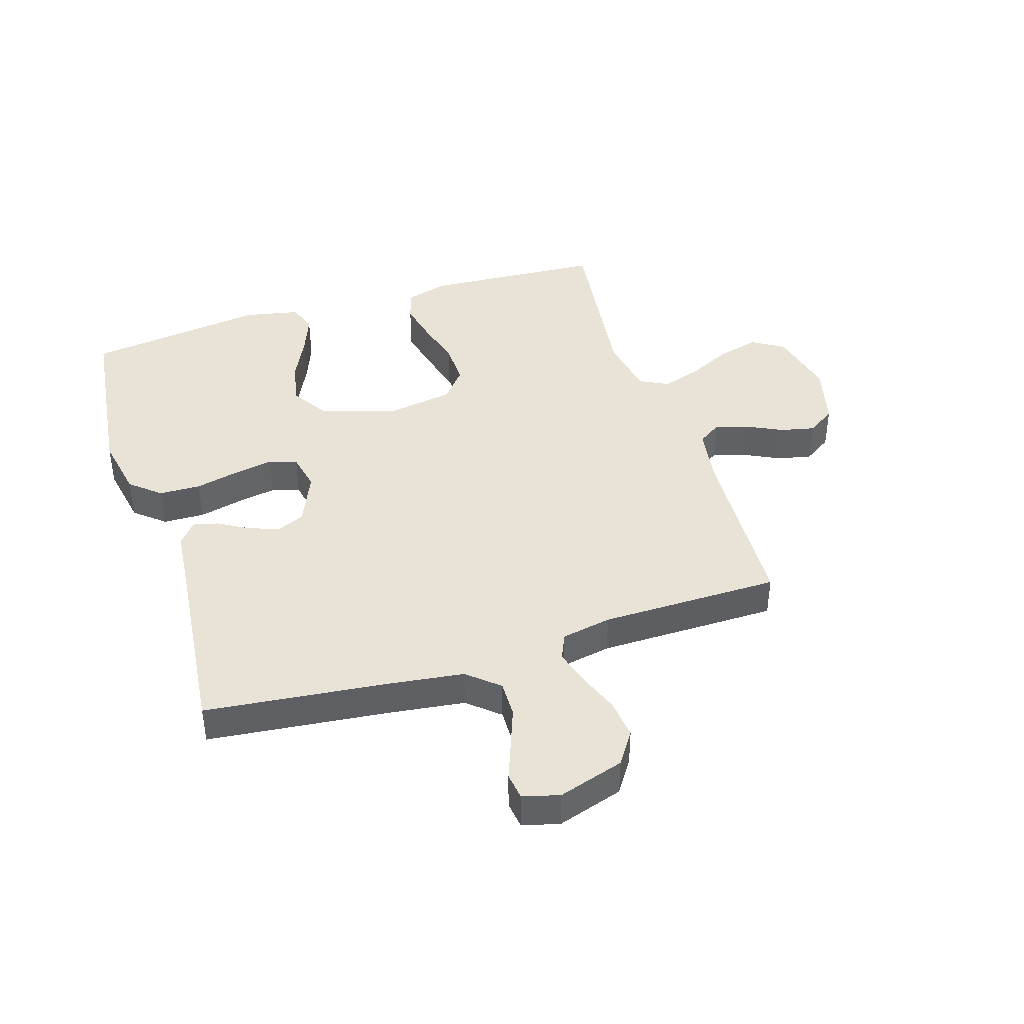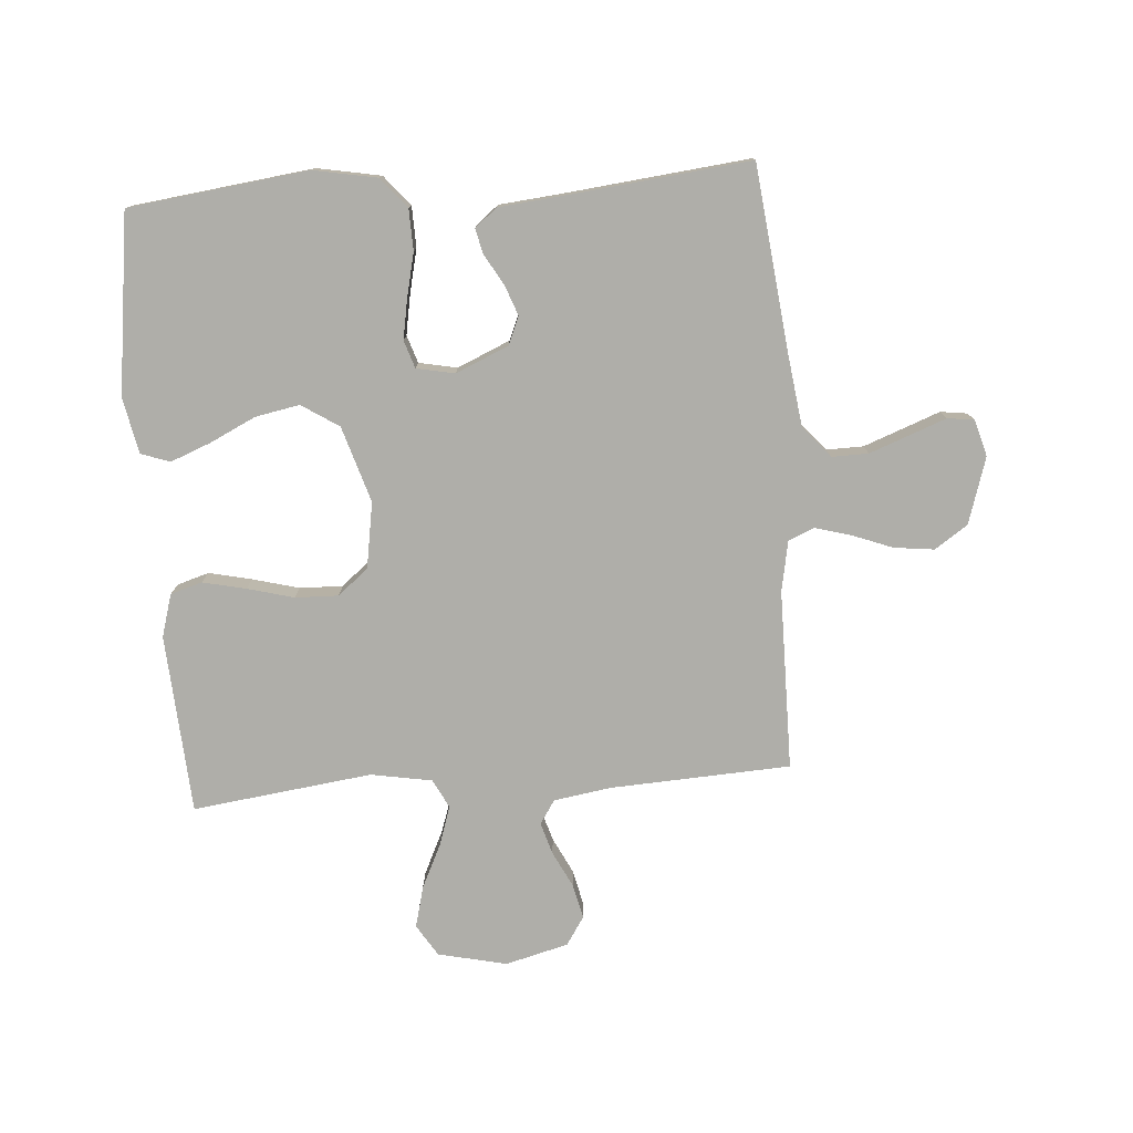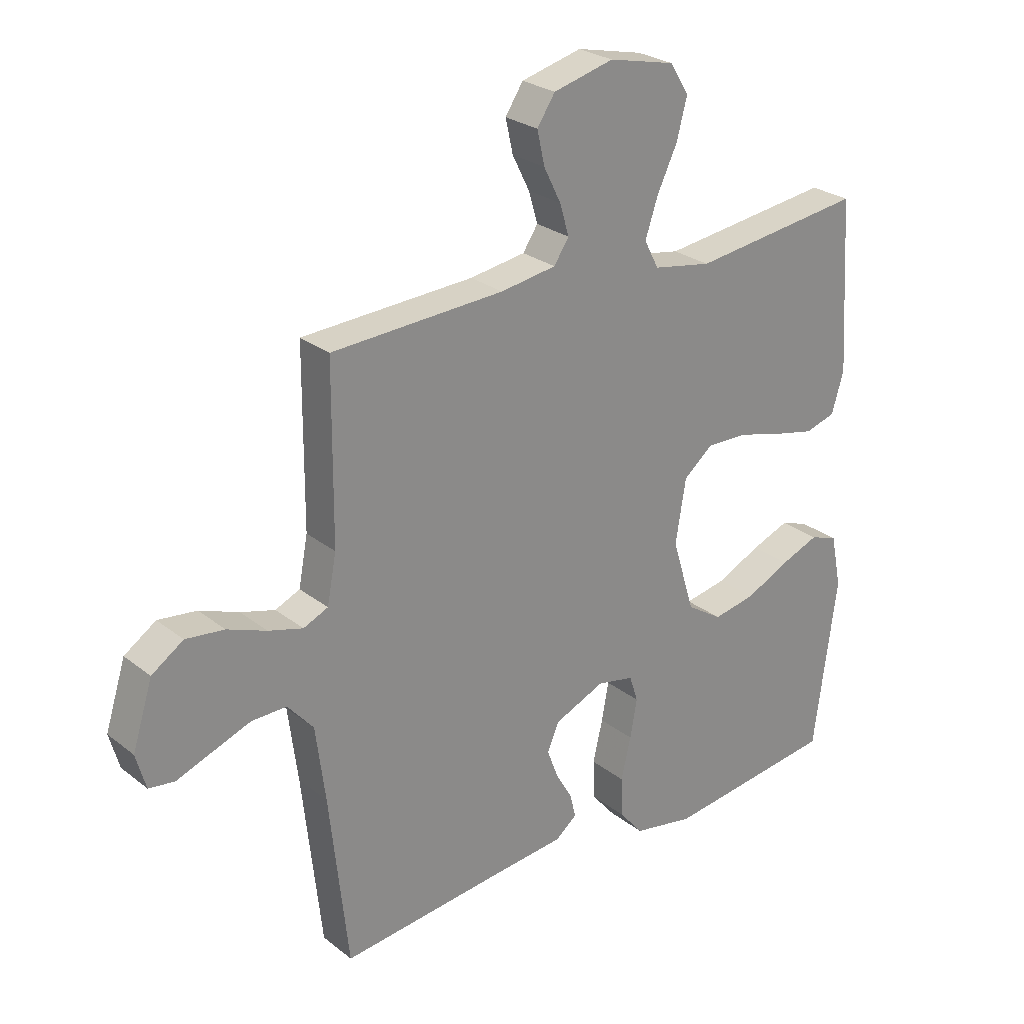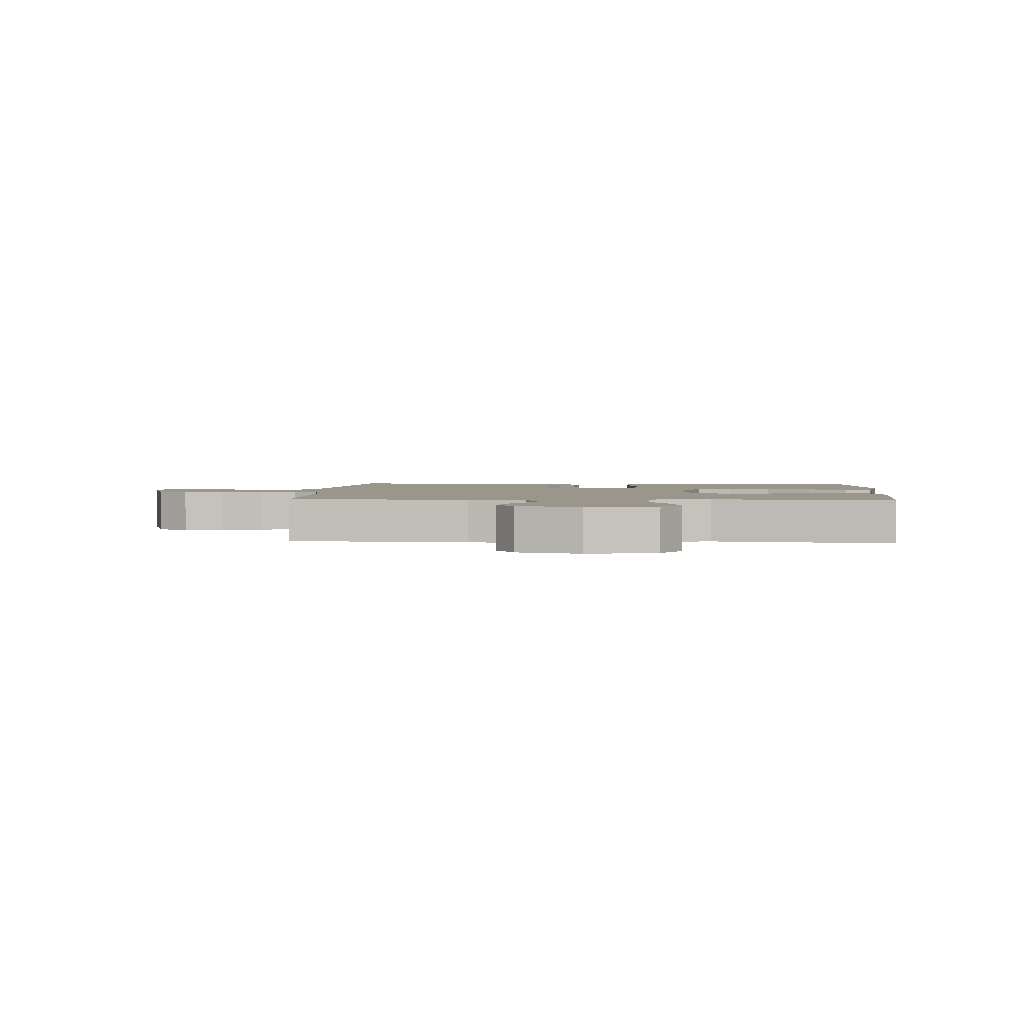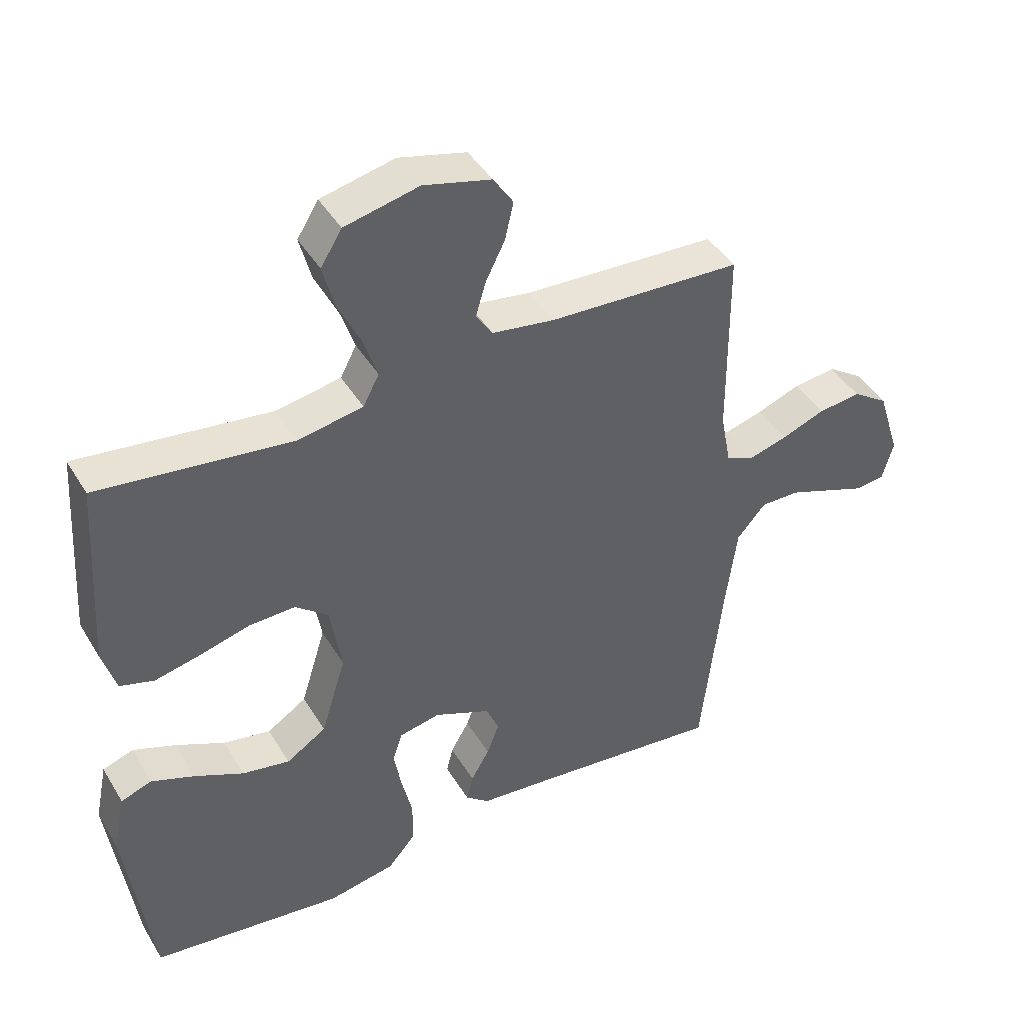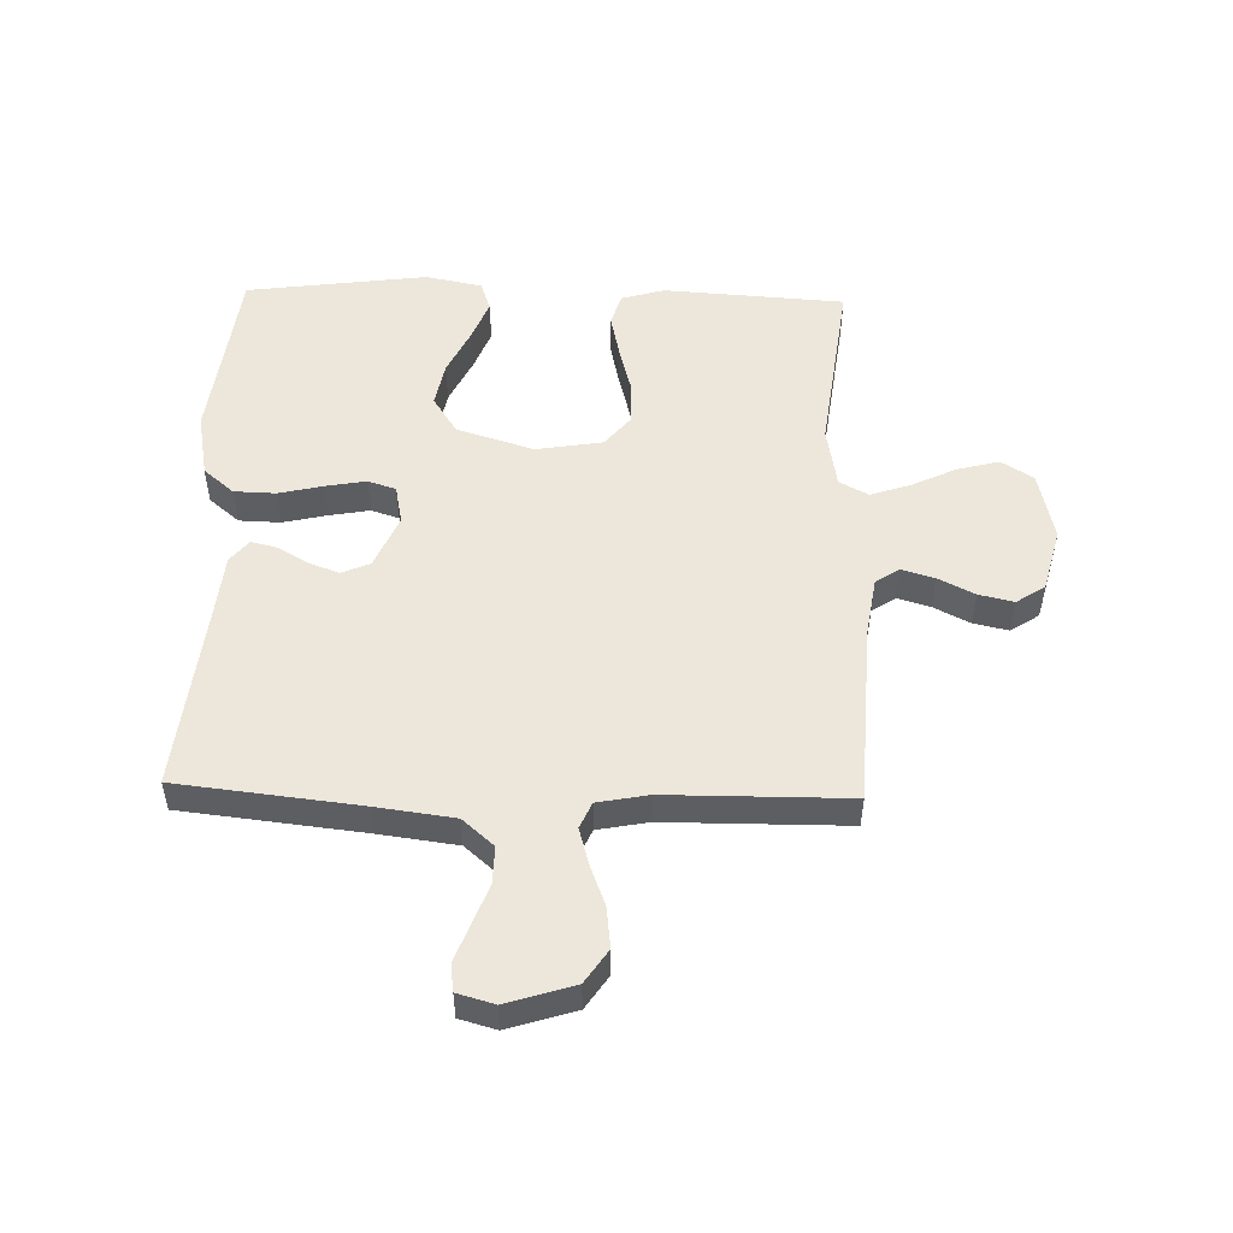
<metadata>
{"format":"obj","ext":"obj","renderer":"f3d","projection":"perspective","resolution":1024,"background":"white","views":[{"elev":41.8,"azim":-107.6,"up":"+Y"},{"elev":-77.5,"azim":-175.7,"up":"+Y"},{"elev":26.2,"azim":-39.3,"up":"+Z"},{"elev":2.3,"azim":3.9,"up":"+Y"},{"elev":43.3,"azim":151.0,"up":"+Z"},{"elev":51.6,"azim":-88.4,"up":"+Y"}]}
</metadata>
<code>
v -0.5 0.07 0.5
v -0.2 0.07 0.515
v -0.103 0.07 0.53
v -0.077 0.07 0.569
v -0.093 0.07 0.623
v -0.123 0.07 0.683
v -0.136 0.07 0.741
v -0.105 0.07 0.788
v 0 0.07 0.815
v 0.115 0.07 0.789
v 0.148 0.07 0.736
v 0.13 0.07 0.667
v 0.095 0.07 0.594
v 0.073 0.07 0.528
v 0.098 0.07 0.48
v 0.2 0.07 0.462
v 0.5 0.07 0.5
v 0.519 0.07 0.2
v 0.498 0.07 0.129
v 0.445 0.07 0.113
v 0.373 0.07 0.129
v 0.295 0.07 0.15
v 0.223 0.07 0.152
v 0.172 0.07 0.11
v 0.154 0.07 0
v 0.193 0.07 -0.127
v 0.255 0.07 -0.167
v 0.329 0.07 -0.153
v 0.406 0.07 -0.116
v 0.473 0.07 -0.09
v 0.521 0.07 -0.107
v 0.54 0.07 -0.2
v 0.5 0.07 -0.5
v 0.2 0.07 -0.537
v 0.094 0.07 -0.517
v 0.052 0.07 -0.467
v 0.05 0.07 -0.398
v 0.067 0.07 -0.325
v 0.079 0.07 -0.258
v 0.064 0.07 -0.212
v 0 0.07 -0.199
v -0.088 0.07 -0.237
v -0.108 0.07 -0.284
v -0.089 0.07 -0.335
v -0.06 0.07 -0.385
v -0.05 0.07 -0.427
v -0.087 0.07 -0.457
v -0.2 0.07 -0.468
v -0.5 0.07 -0.5
v -0.533 0.07 -0.2
v -0.55 0.07 -0.07
v -0.595 0.07 -0.018
v -0.656 0.07 -0.019
v -0.723 0.07 -0.044
v -0.784 0.07 -0.067
v -0.829 0.07 -0.061
v -0.846 0.07 0
v -0.811 0.07 0.111
v -0.756 0.07 0.148
v -0.689 0.07 0.14
v -0.621 0.07 0.114
v -0.561 0.07 0.097
v -0.518 0.07 0.116
v -0.502 0.07 0.2
v -0.5 0 0.5
v -0.2 0 0.515
v -0.103 0 0.53
v -0.077 0 0.569
v -0.093 0 0.623
v -0.123 0 0.683
v -0.136 0 0.741
v -0.105 0 0.788
v 0 0 0.815
v 0.115 0 0.789
v 0.148 0 0.736
v 0.13 0 0.667
v 0.095 0 0.594
v 0.073 0 0.528
v 0.098 0 0.48
v 0.2 0 0.462
v 0.5 0 0.5
v 0.519 0 0.2
v 0.498 0 0.129
v 0.445 0 0.113
v 0.373 0 0.129
v 0.295 0 0.15
v 0.223 0 0.152
v 0.172 0 0.11
v 0.154 0 0
v 0.193 0 -0.127
v 0.255 0 -0.167
v 0.329 0 -0.153
v 0.406 0 -0.116
v 0.473 0 -0.09
v 0.521 0 -0.107
v 0.54 0 -0.2
v 0.5 0 -0.5
v 0.2 0 -0.537
v 0.094 0 -0.517
v 0.052 0 -0.467
v 0.05 0 -0.398
v 0.067 0 -0.325
v 0.079 0 -0.258
v 0.064 0 -0.212
v 0 0 -0.199
v -0.088 0 -0.237
v -0.108 0 -0.284
v -0.089 0 -0.335
v -0.06 0 -0.385
v -0.05 0 -0.427
v -0.087 0 -0.457
v -0.2 0 -0.468
v -0.5 0 -0.5
v -0.533 0 -0.2
v -0.55 0 -0.07
v -0.595 0 -0.018
v -0.656 0 -0.019
v -0.723 0 -0.044
v -0.784 0 -0.067
v -0.829 0 -0.061
v -0.846 0 0
v -0.811 0 0.111
v -0.756 0 0.148
v -0.689 0 0.14
v -0.621 0 0.114
v -0.561 0 0.097
v -0.518 0 0.116
v -0.502 0 0.2
f 58 59 60 61
f 58 61 62
f 57 58 62
f 54 55 56 57
f 53 54 57 62
f 52 53 62 63
f 48 49 50
f 48 50 51
f 44 45 46 47
f 43 44 47 48
f 42 43 48 51
f 35 36 37 38
f 35 38 39
f 34 35 39
f 33 34 39 40
f 28 29 30 31
f 28 31 32 33
f 19 20 21 22
f 17 18 19 22
f 16 17 22 23
f 15 16 23 24
f 10 11 12 13
f 10 13 14
f 9 10 14
f 8 9 14
f 5 6 7 8
f 4 5 8 14
f 3 4 14 15
f 64 1 2
f 63 64 2 3
f 41 42 51 52
f 40 41 52 63
f 27 28 33 40
f 26 27 40 63
f 25 26 63 3
f 3 15 24 25
f 125 124 123 122
f 126 125 122
f 126 122 121
f 121 120 119 118
f 126 121 118 117
f 127 126 117 116
f 114 113 112
f 115 114 112
f 111 110 109 108
f 112 111 108 107
f 115 112 107 106
f 102 101 100 99
f 103 102 99
f 103 99 98
f 104 103 98 97
f 95 94 93 92
f 97 96 95 92
f 86 85 84 83
f 86 83 82 81
f 87 86 81 80
f 88 87 80 79
f 77 76 75 74
f 78 77 74
f 78 74 73
f 78 73 72
f 72 71 70 69
f 78 72 69 68
f 79 78 68 67
f 66 65 128
f 67 66 128 127
f 116 115 106 105
f 127 116 105 104
f 104 97 92 91
f 127 104 91 90
f 67 127 90 89
f 89 88 79 67
f 1 65 66 2
f 2 66 67 3
f 3 67 68 4
f 4 68 69 5
f 5 69 70 6
f 6 70 71 7
f 7 71 72 8
f 8 72 73 9
f 9 73 74 10
f 10 74 75 11
f 11 75 76 12
f 12 76 77 13
f 13 77 78 14
f 14 78 79 15
f 15 79 80 16
f 16 80 81 17
f 17 81 82 18
f 18 82 83 19
f 19 83 84 20
f 20 84 85 21
f 21 85 86 22
f 22 86 87 23
f 23 87 88 24
f 24 88 89 25
f 25 89 90 26
f 26 90 91 27
f 27 91 92 28
f 28 92 93 29
f 29 93 94 30
f 30 94 95 31
f 31 95 96 32
f 32 96 97 33
f 33 97 98 34
f 34 98 99 35
f 35 99 100 36
f 36 100 101 37
f 37 101 102 38
f 38 102 103 39
f 39 103 104 40
f 40 104 105 41
f 41 105 106 42
f 42 106 107 43
f 43 107 108 44
f 44 108 109 45
f 45 109 110 46
f 46 110 111 47
f 47 111 112 48
f 48 112 113 49
f 49 113 114 50
f 50 114 115 51
f 51 115 116 52
f 52 116 117 53
f 53 117 118 54
f 54 118 119 55
f 55 119 120 56
f 56 120 121 57
f 57 121 122 58
f 58 122 123 59
f 59 123 124 60
f 60 124 125 61
f 61 125 126 62
f 62 126 127 63
f 63 127 128 64
f 64 128 65 1

</code>
